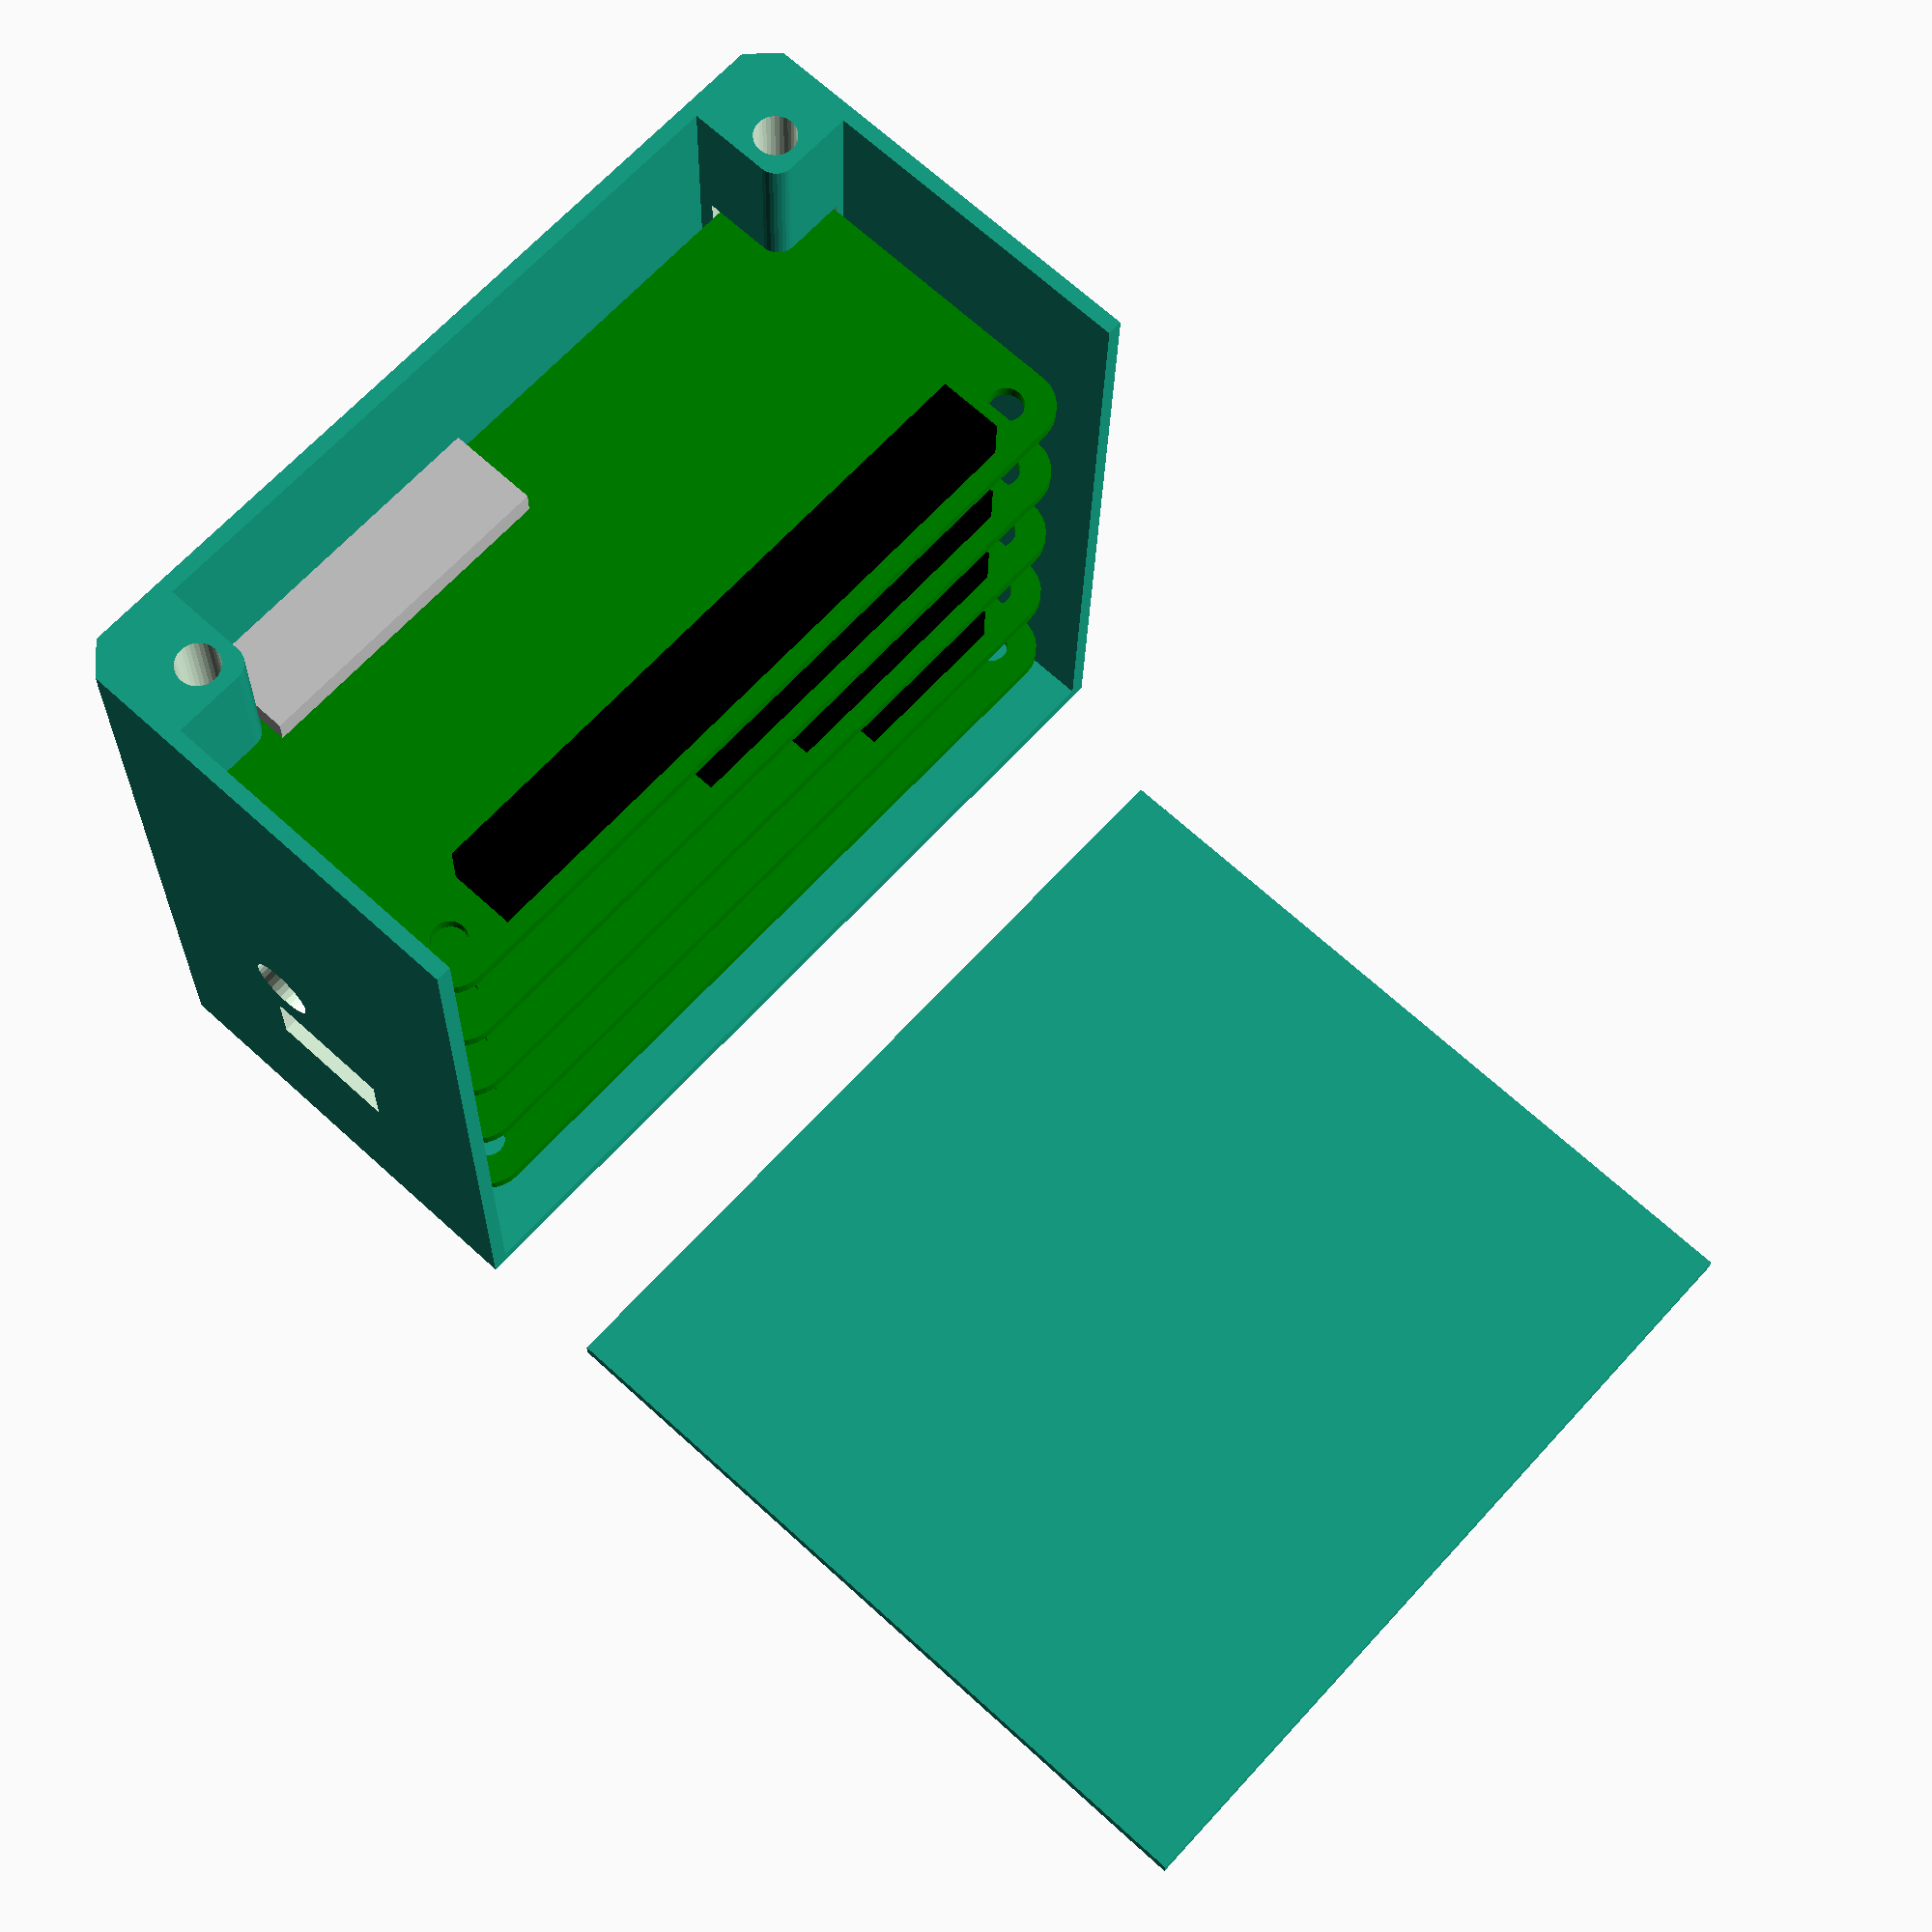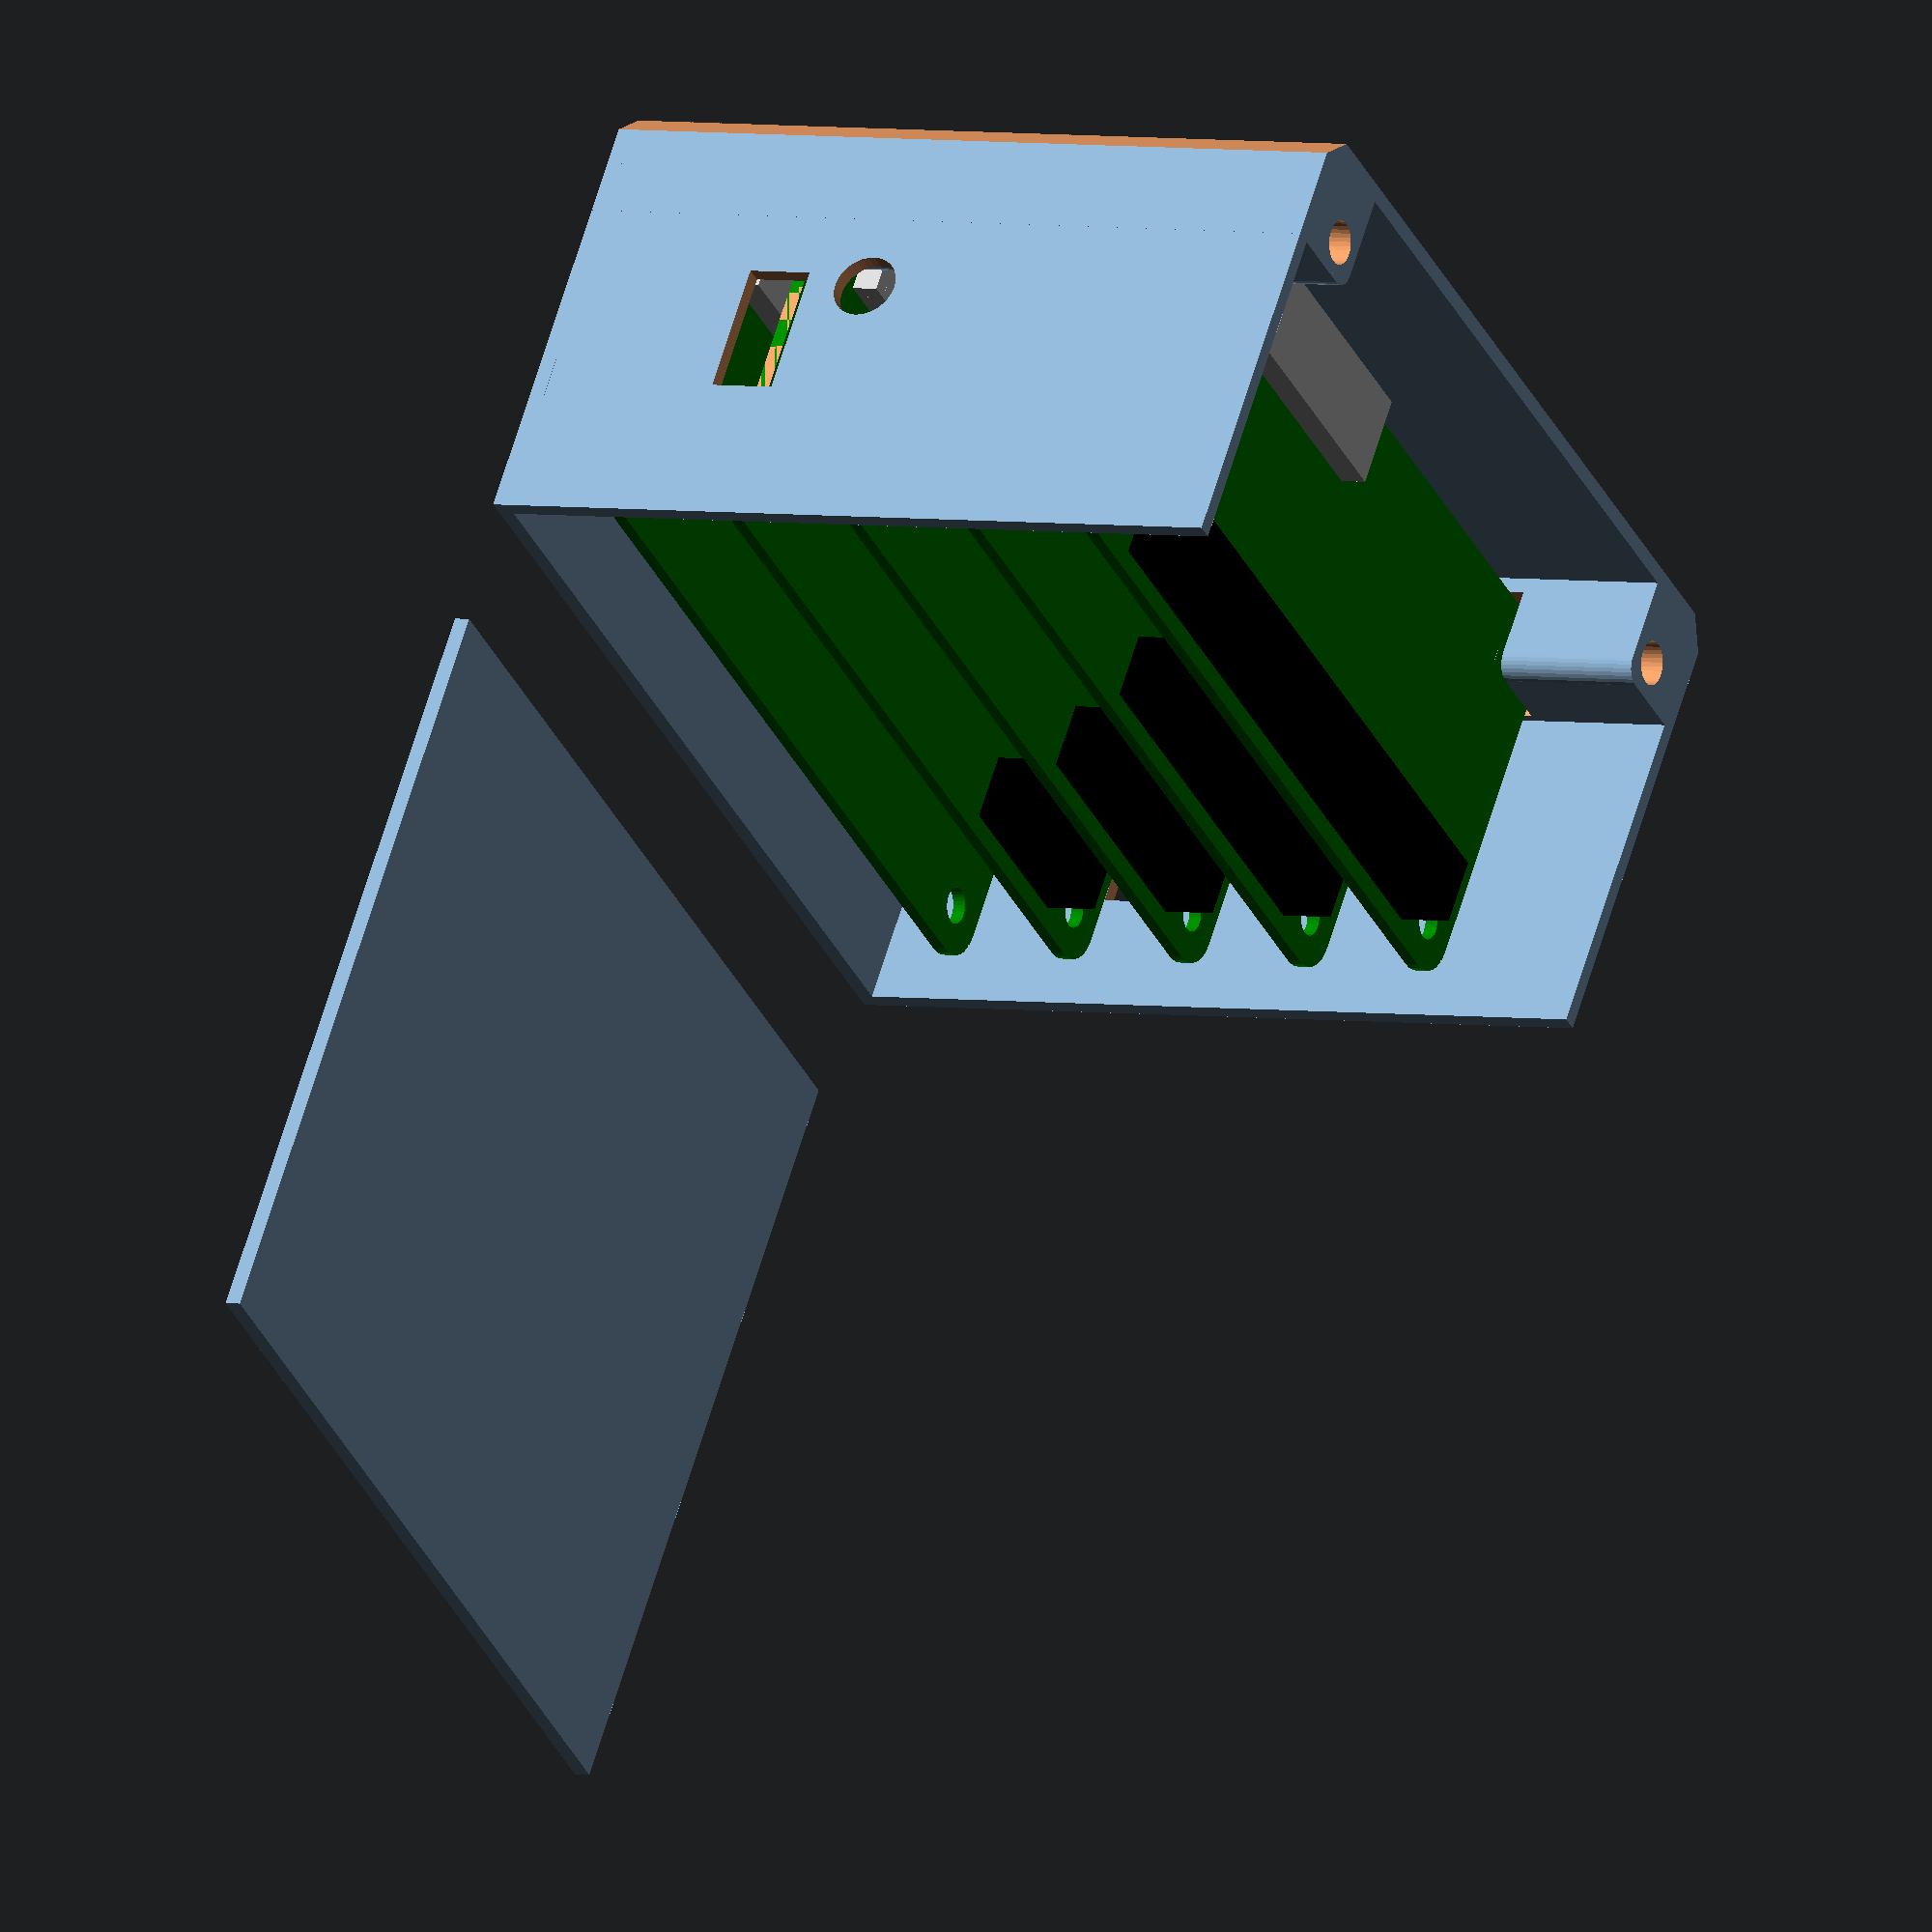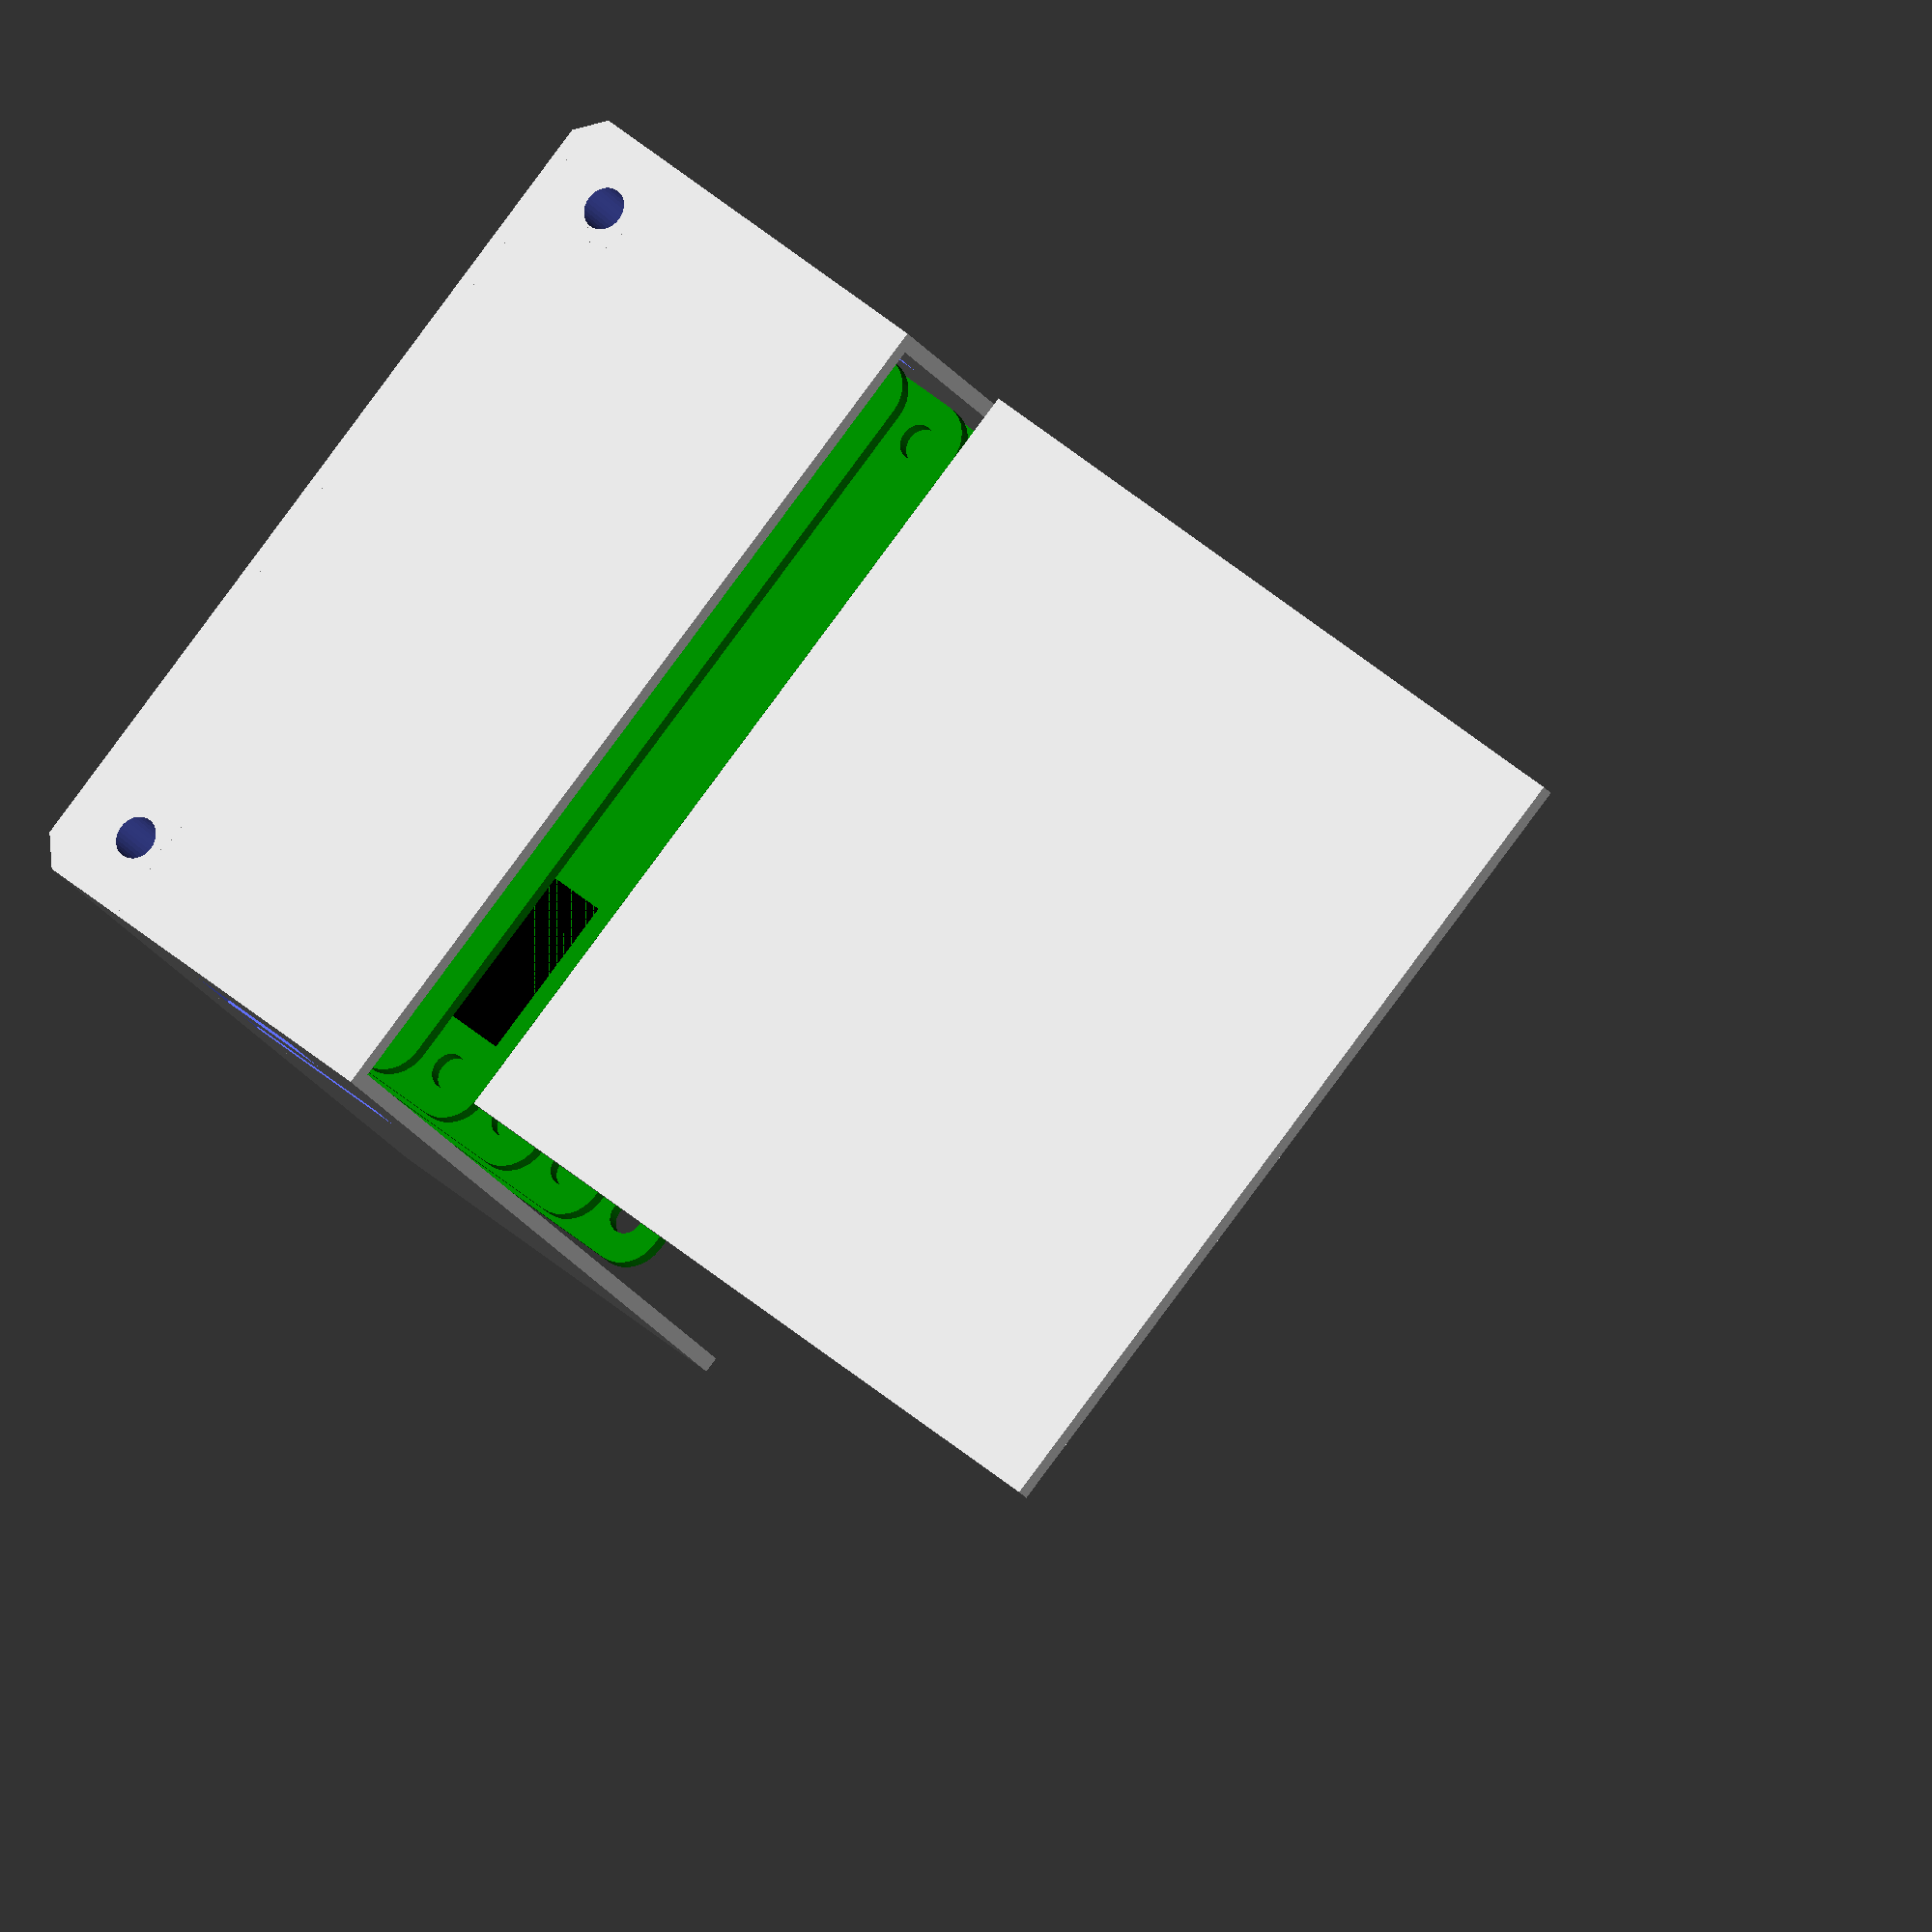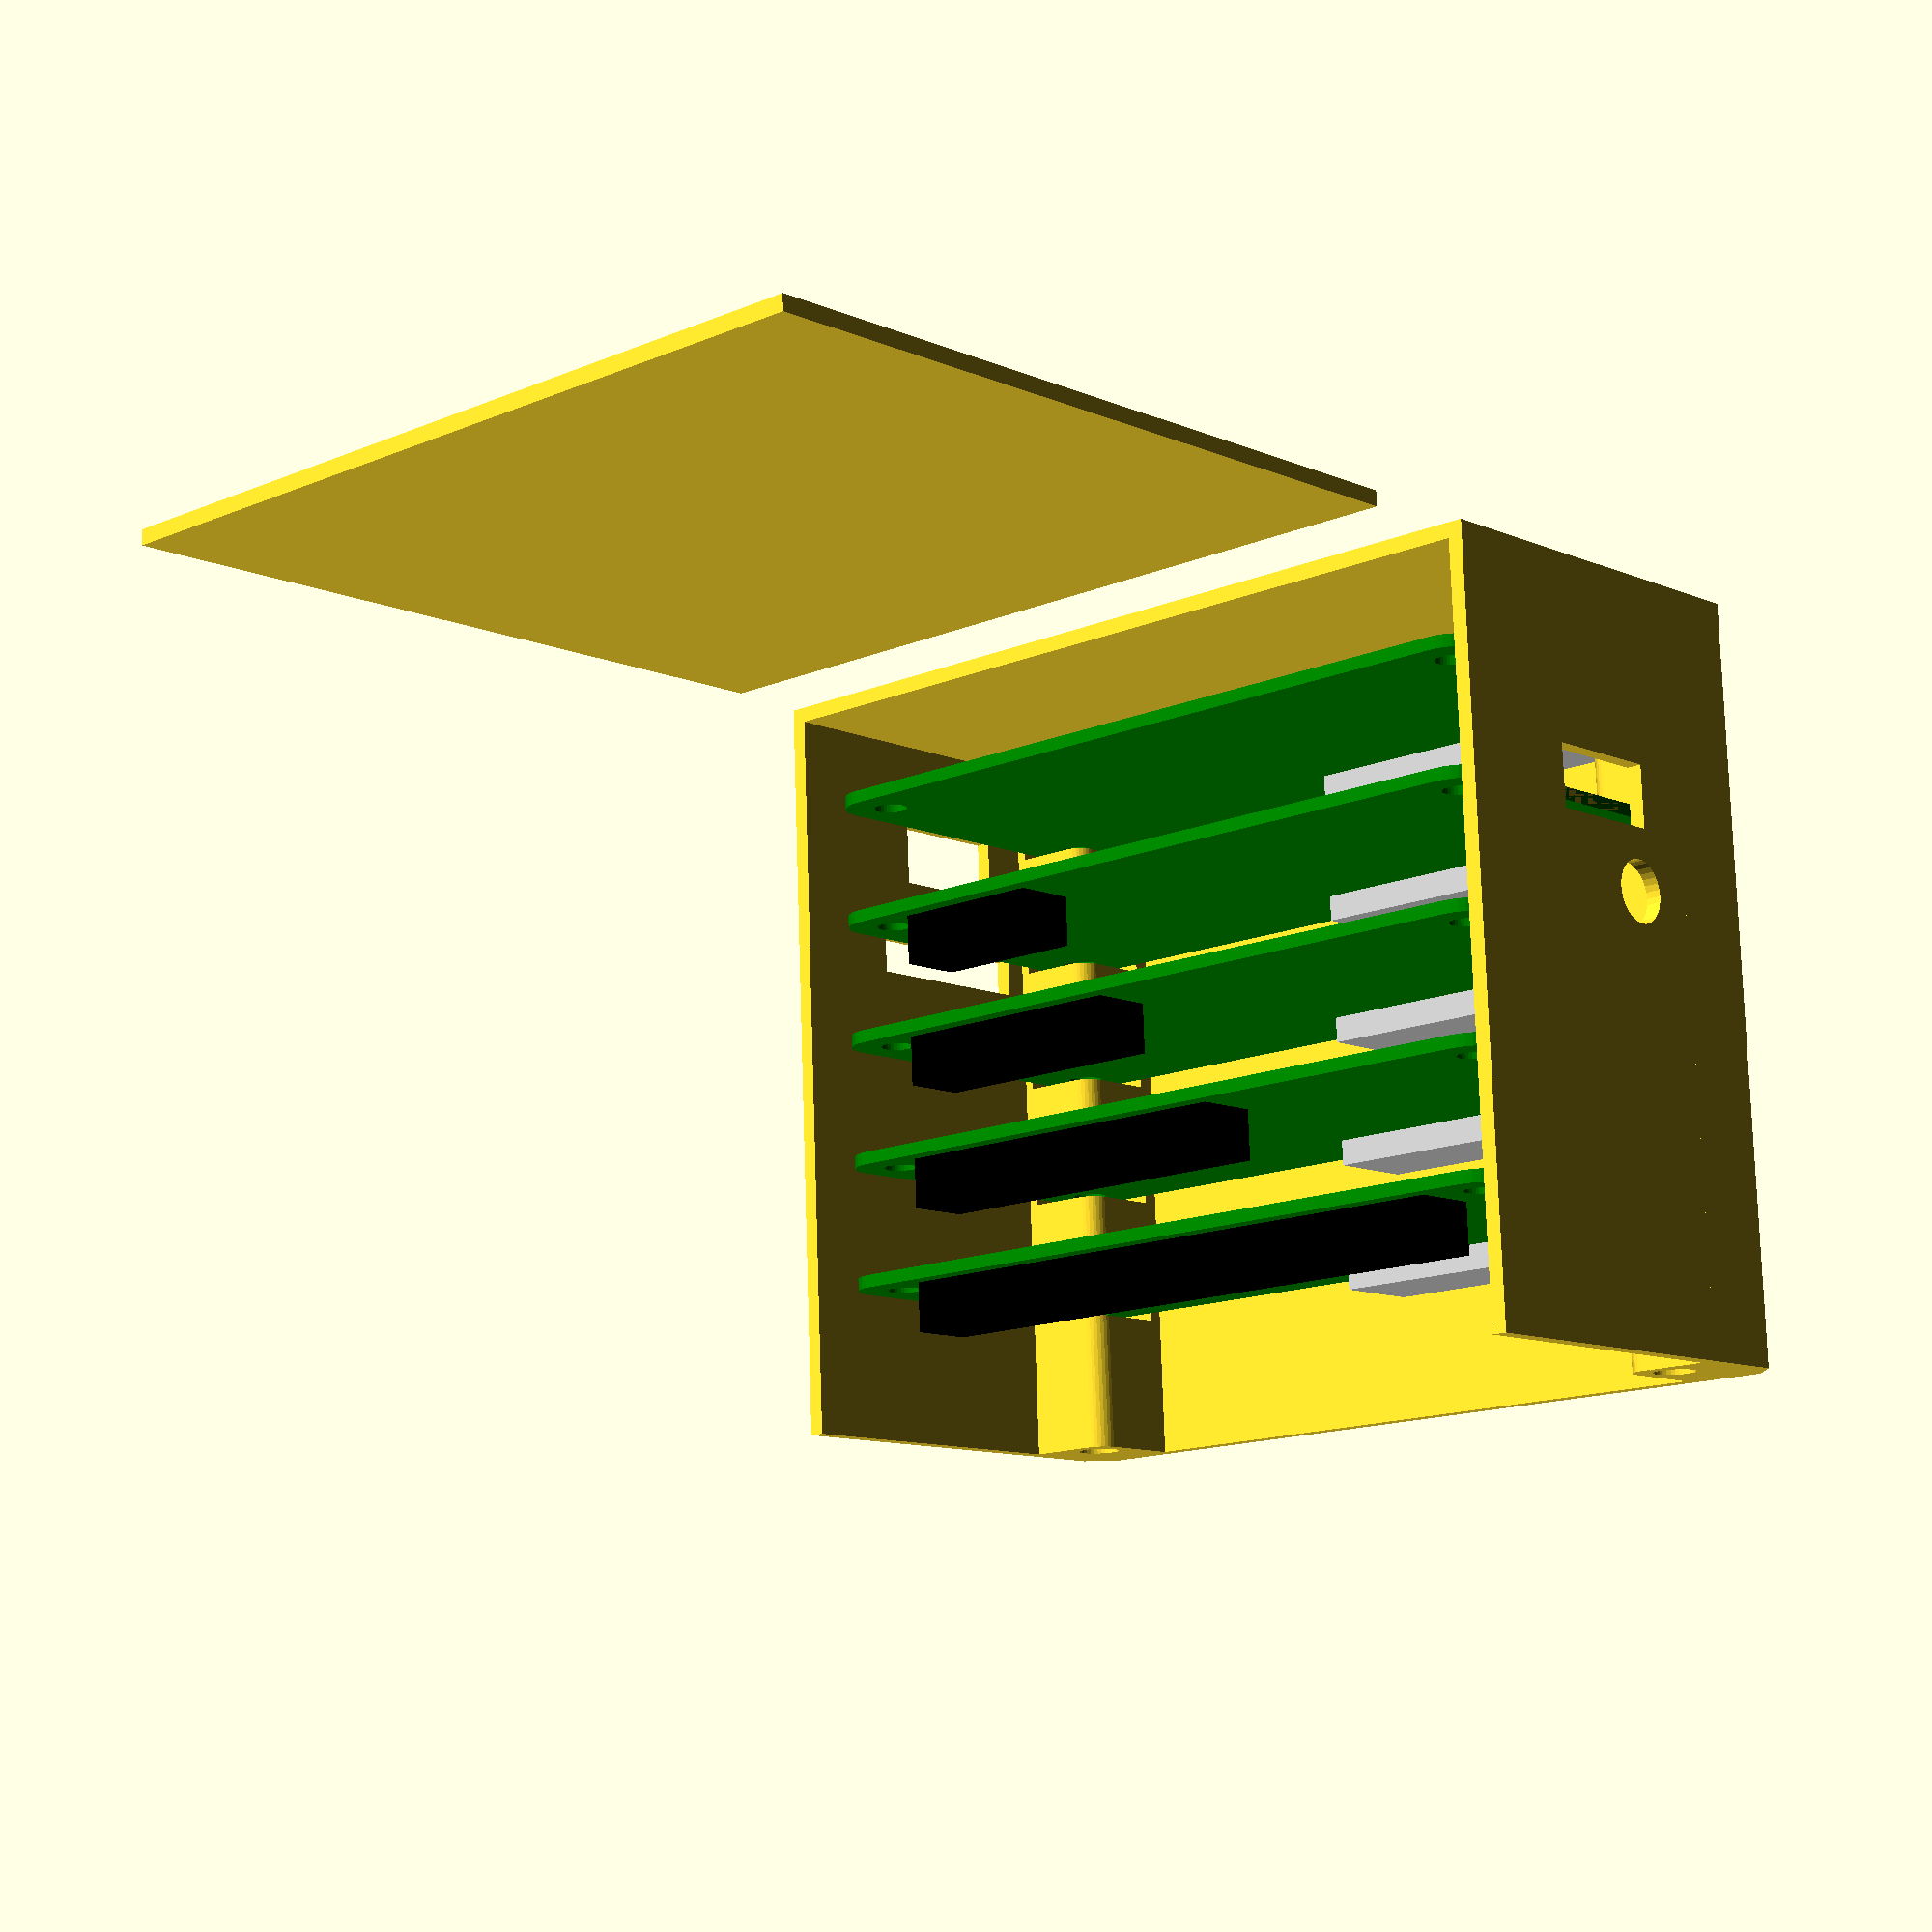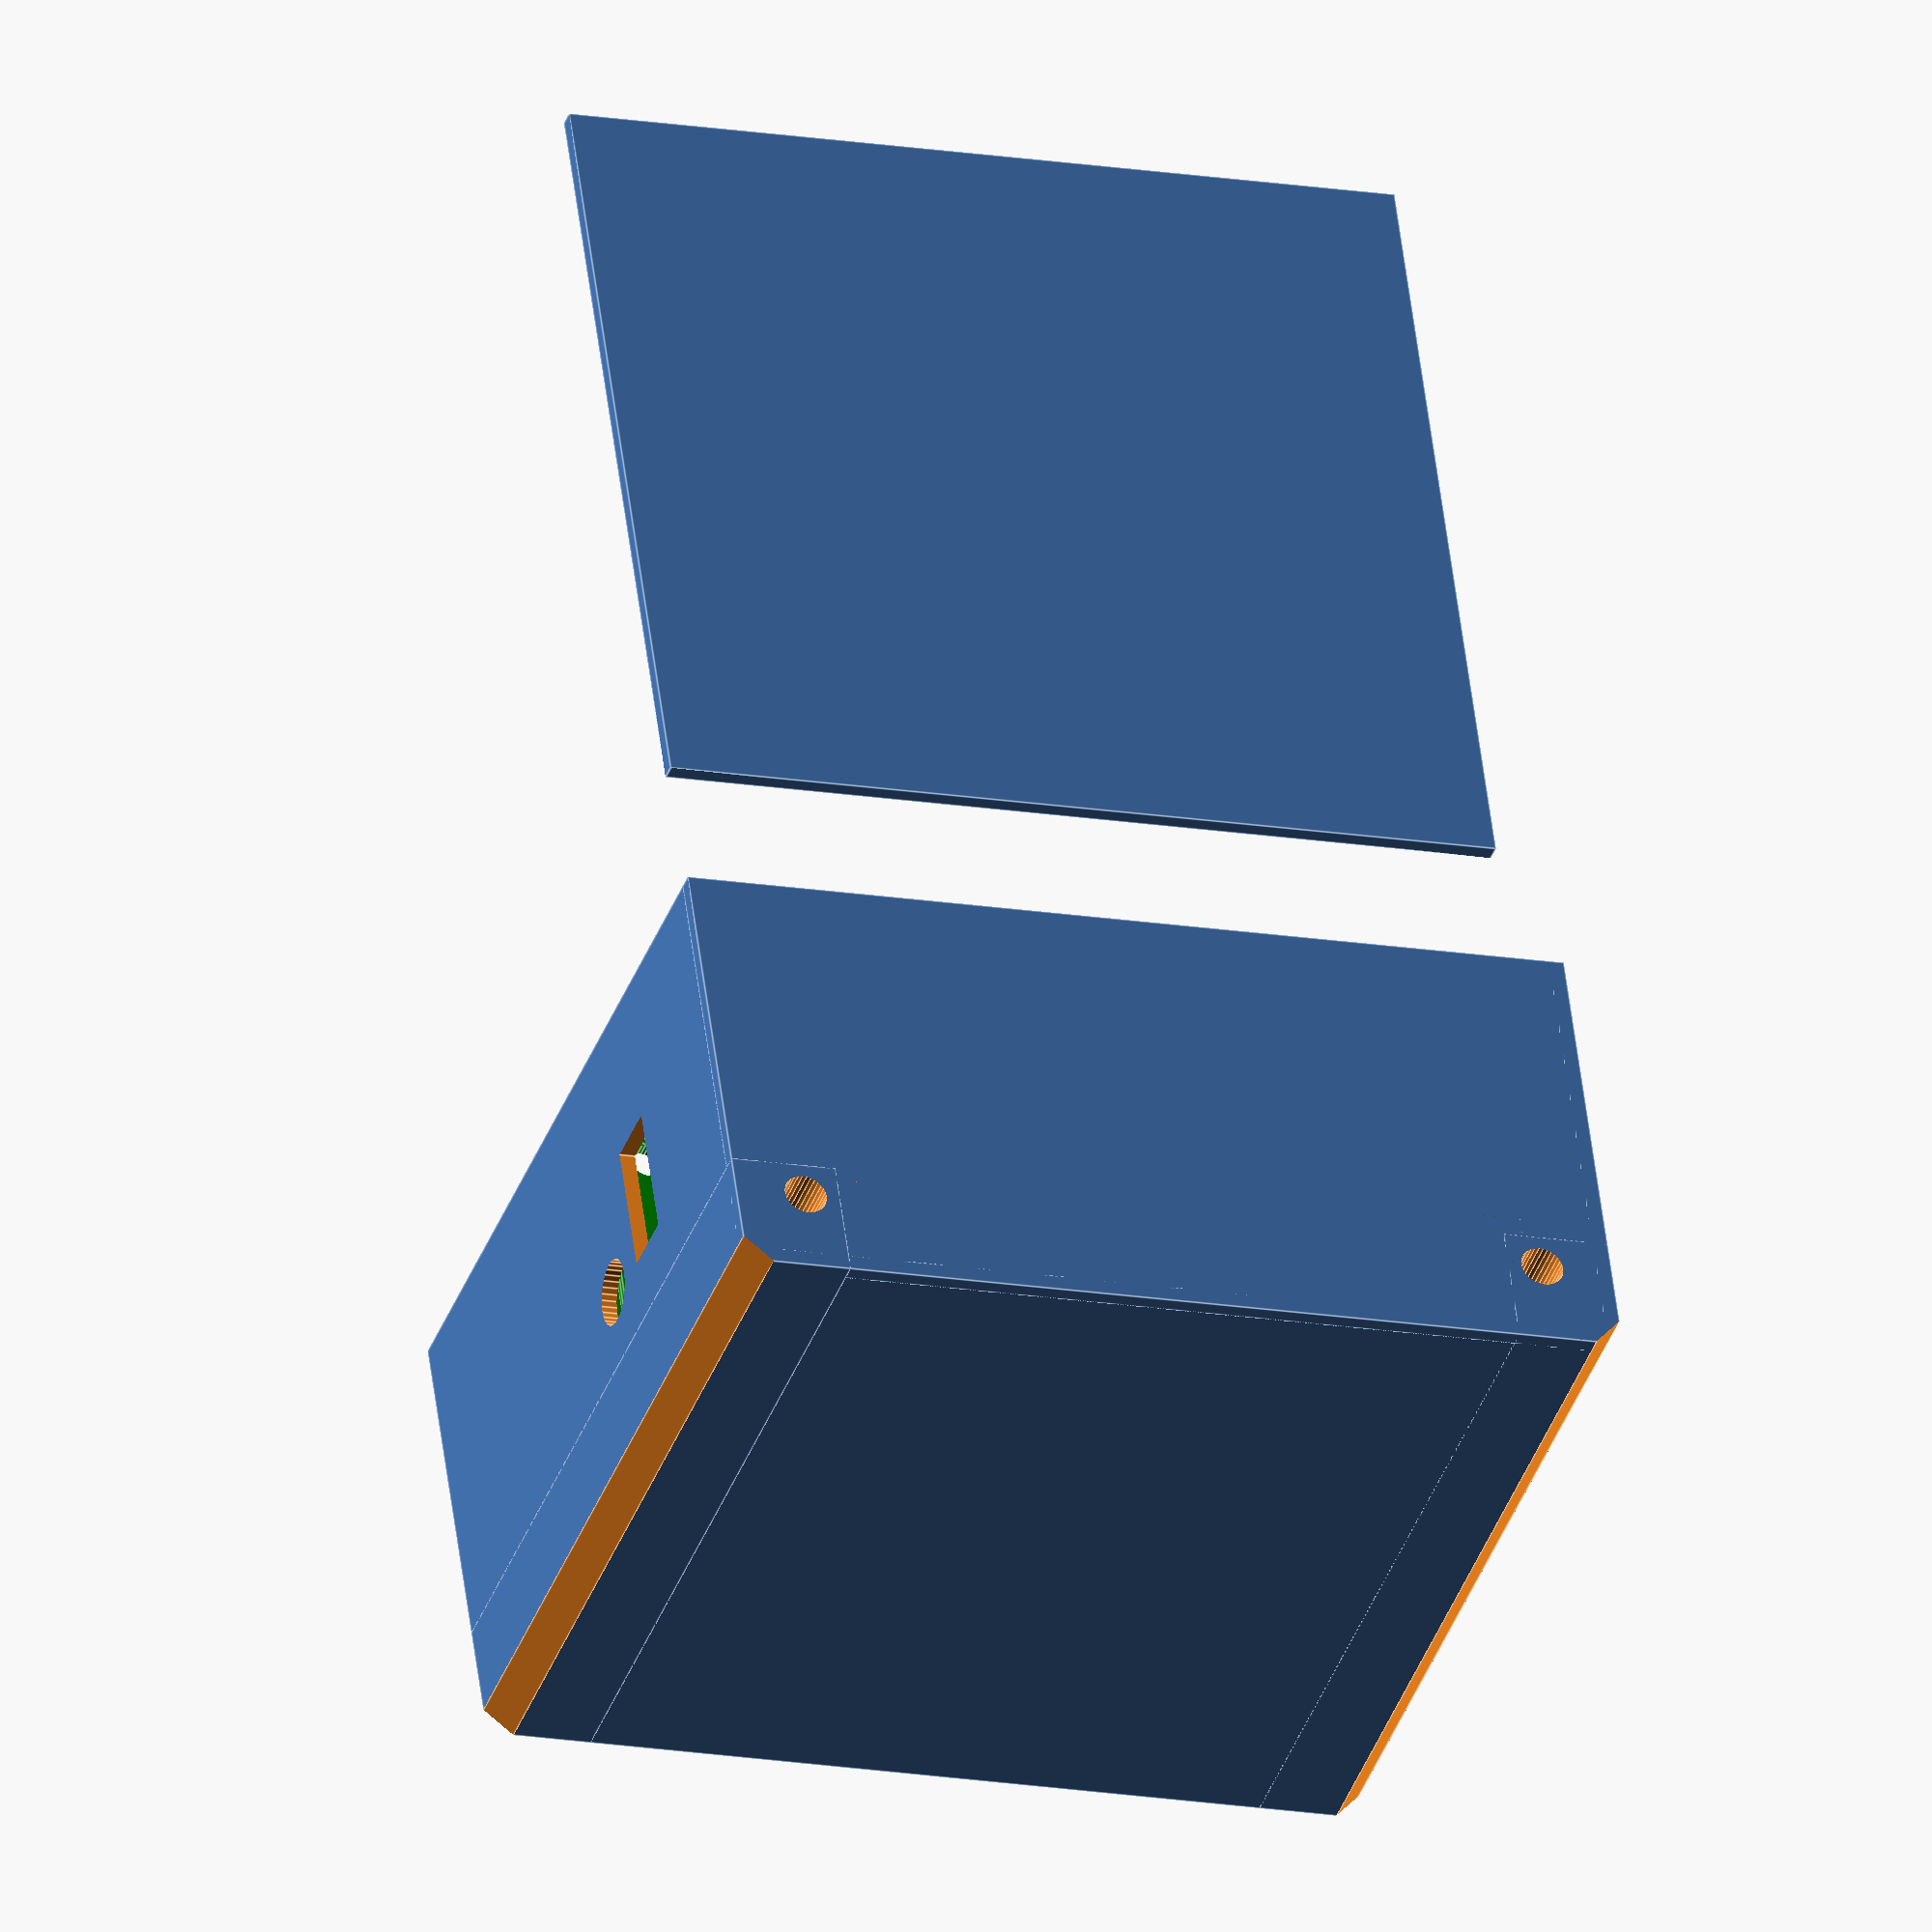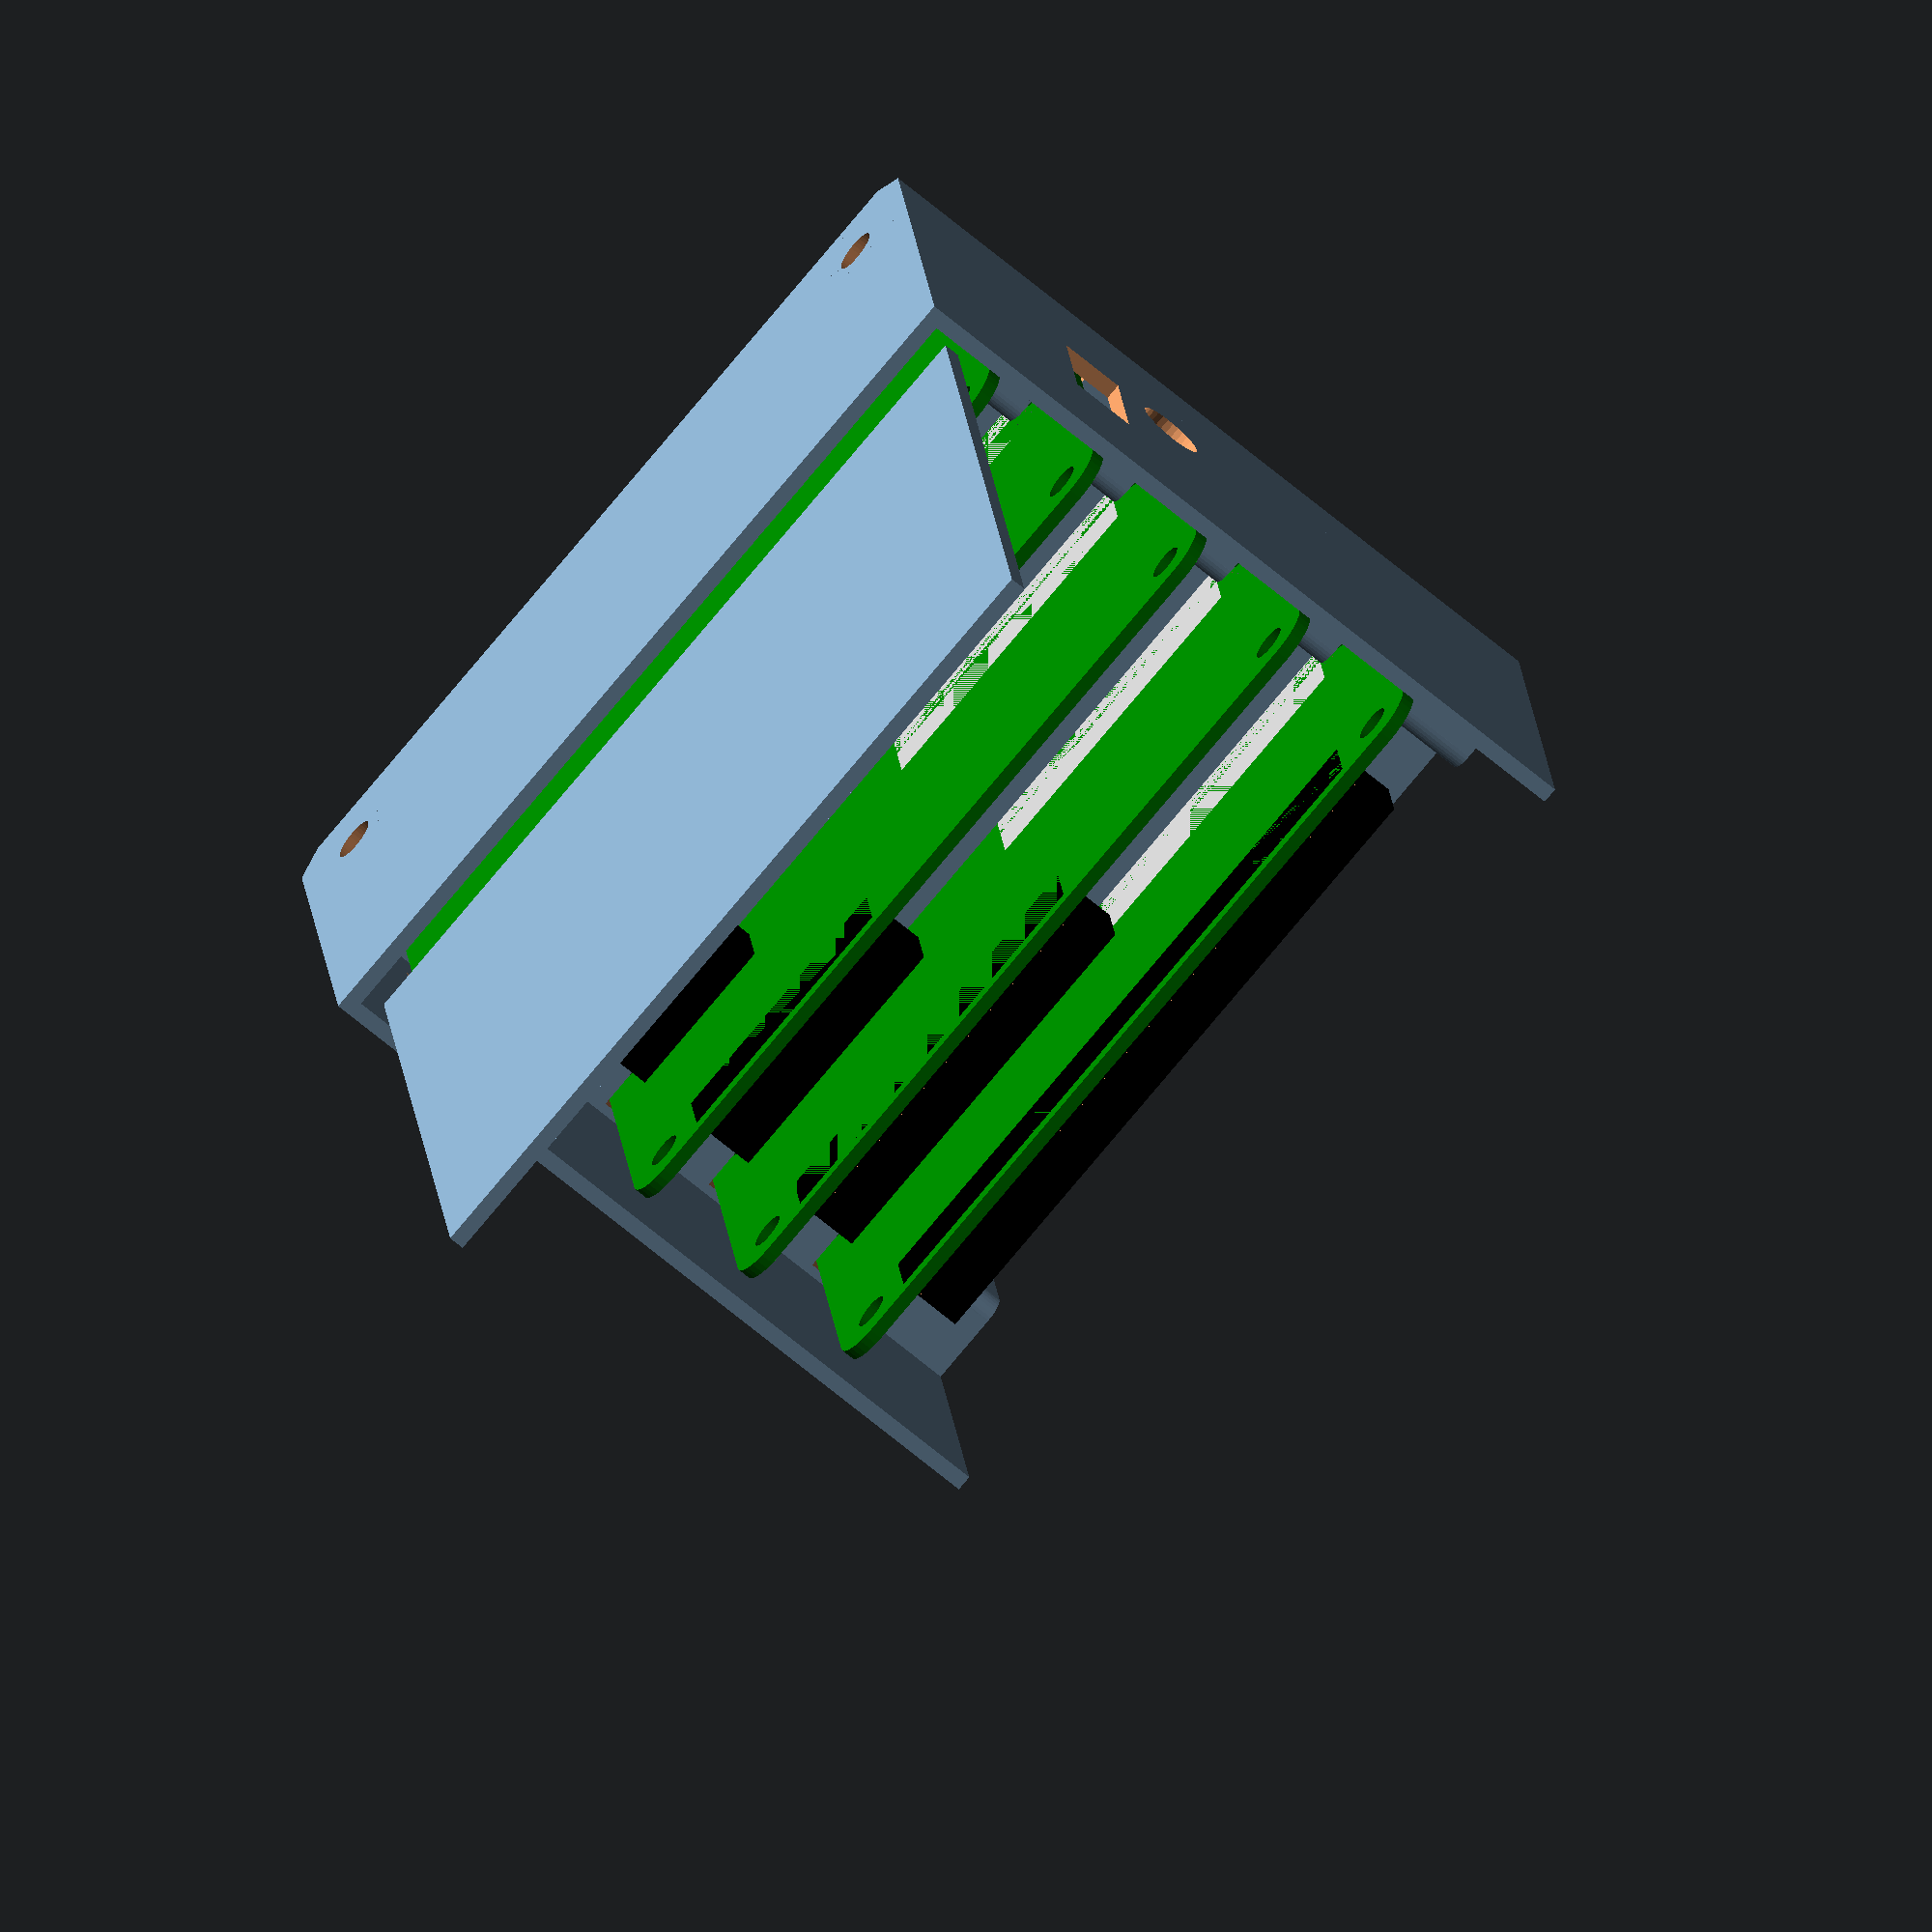
<openscad>
pi_size = [65, 30, 1];
bottom_thickness = 1.2;
enclosure_bottom = [69, 35, bottom_thickness];

screw_inner_diam = 3.3;
screw_outer_diam = 8.2;
screw_quality = 32;

translate([2, 2, 7.5]) example();
//translate([20, -20, 0]) usb();

// translate([0, 0, 50]) pi_spacer(3, 10);
// translate([0, 0, 30]) corner_holder();

translate([0, -70, 0]) sidedoor();
translate([0, 0, 0]) korpus2();

// 

module korpus2() {
    difference() {
        korpus();
        
        offset_x = (enclosure_bottom[0]-(pi_size[0]))/2 + 3.5;
        
        // screw holes
        translate([ offset_x,
                    28.5,-1]) cylinder(h=100, d=screw_inner_diam, $fn=screw_quality);
        translate([ enclosure_bottom[0]-offset_x,
                    28.5,-1]) cylinder(h=100, d=screw_inner_diam, $fn=screw_quality);
    
        // corners
        translate([0, enclosure_bottom[1], -1]) cornercutter(3);
        translate([enclosure_bottom[0], enclosure_bottom[1], -1]) cornercutter(3);
    }
}

module korpus() {
    
    height = 60;
    
    translate([0, enclosure_bottom[1]-1.2, 0]) cube([enclosure_bottom[0], 1.2, height]);      
  
    // right
    translate([enclosure_bottom[0]-1.2, 0, 0]) rotate([0, 0, 0]) difference() {
        cube([1.2, enclosure_bottom[1], height]);
        translate([-1, 12, 8]) cube([3, 10, 5]); // USB
        translate([-1, 9, 18]) cube([3, 15, 3]); // SD
    }
    
    // left
    translate([0, 0, 0]) rotate([0, 0, 0]) difference() {
        cube([1.2, enclosure_bottom[1], height]);
        translate([-1, (32-10)/2, 15]) cube([3, 10, 5]);
        translate([-1, 20, 25]) rotate([0, 90, 0]) cylinder(h=3, d=5, $fn=32);
    }  
    
    difference() {
        union() {
            cube(enclosure_bottom);
            
            translate([0, 0,  0]) corner_holder_set(half=true);
        }
        
        add = [0.2, 0.2, 1];
        
        translate([ (enclosure_bottom[0]-(pi_size[0]+add[0]))/2, 
                    (enclosure_bottom[1]-(pi_size[1]+add[1]))/2, 
                    7  + 0.01]) pi_bottom(add=add);
        
        translate([ (enclosure_bottom[0]-(pi_size[0]+add[0]))/2, 
                    (enclosure_bottom[1]-(pi_size[1]+add[1]))/2, 
                    17 - 0.01]) pi_bottom(add=add);
        
        translate([ (enclosure_bottom[0]-(pi_size[0]+add[0]))/2, 
                    (enclosure_bottom[1]-(pi_size[1]+add[1]))/2, 
                    27 + 0.01]) pi_bottom(add=add);
        
        translate([ (enclosure_bottom[0]-(pi_size[0]+add[0]))/2, 
                    (enclosure_bottom[1]-(pi_size[1]+add[1]))/2, 
                    37 - 0.01]) pi_bottom(add=add);
        
        translate([ (enclosure_bottom[0]-(pi_size[0]+add[0]))/2, 
                    (enclosure_bottom[1]-(pi_size[1]+add[1]))/2, 
                    47 + 0.01]) pi_bottom(add=add);
 
    }
}

module sidedoor() {
    cube([65, 60, 1.2]);
}

// --------

module corner_holder_set(half=false) {
    if (!half) {
        corner_holder();
        translate([enclosure_bottom[0], 0, 0]) rotate([0, 0, 90]) corner_holder();
    }
    
    translate([enclosure_bottom[0], enclosure_bottom[1], 0])    rotate([0, 0, 180]) corner_holder(add=[0,1,0]);
    translate([0, enclosure_bottom[1], 0])                      rotate([0, 0, 270]) corner_holder(add=[1,0,0]);   
}

module corner_holder(add=[0, 0, 0]) {
    height = 60;
    radius = 3;

    difference() {
        cube([screw_outer_diam+add[0], screw_outer_diam+add[1], height]);
        
        difference() {
            translate([(screw_outer_diam-radius/2)+add[0], (screw_outer_diam-radius/2)+add[1], -1]) cube([radius, radius, height+2]);
            translate([(screw_outer_diam-radius/2)+add[0], (screw_outer_diam-radius/2)+add[1], -1]) cylinder(h=height+2, d=radius, $fn=screw_quality);
        }
    }
    
    //translate([screw_outer_diam/2, screw_outer_diam/2, 0]) cylinder(h=height, d=screw_outer_diam, $fn=screw_quality);
    //translate([0, 0, 0]) cube([screw_outer_diam, screw_outer_diam/2, height]);
    //translate([0, 0, 0]) cube([screw_outer_diam/2, screw_outer_diam, height]);
}

module pi_spacer(distance, height) {
    translate([distance, distance, 0]) difference() {
        cylinder(h=height, d=screw_outer_diam, $fn=screw_quality);
        translate([0, 0, -1]) cylinder(h=height+2, d=screw_inner_diam, $fn=screw_quality);
    }
}

module cornercutter(side) {
    translate([0, -sqrt(pow(side/2, 2) + pow(side/2, 2)), 0]) rotate([0, 0, 45]) cube([side, side, 100]); 
}

module slot(height, length) {
    cube([]);
}

// --------

module example() {
    translate([]) pi(0);             // USB
    translate([0, 0, 10]) pi(5);     // pi
    translate([0, 0, 20]) pi(8);     // power
    translate([0, 0, 30]) pi(12);     // controller
    translate([0, 0, 40]) pi(20);     // display
}

module usb() {
    translate([6, 0, 4]) rotate([90, 0, 0]) cylinder(h=100, d=3, $fn=32);
    translate([0, -25, 0]) cube([12, 20, 8]);
    translate([1, -5, 2]) cube([10, 5, 4]);
}

module pi_bottom(r=3, add=[0, 0, 0]) {
    hull() {
        translate([r, r, 0]) cylinder(h=pi_size[2]+add[2], d=r*2, $fn=32);
        translate([pi_size[0]+add[0]-r, r, 0]) cylinder(h=pi_size[2]+add[2], d=r*2, $fn=32);
        translate([r, pi_size[1]+add[1]-r, 0]) cylinder(h=pi_size[2]+add[2], d=r*2, $fn=32);
        translate([pi_size[0]+add[0]-r, pi_size[1]+add[1]-r, 0]) cylinder(h=pi_size[2]+add[2], d=r*2, $fn=32);
    }
}

module pi(pins=20) {
    r = 3;
    dist_screw = 3.5;
    d_screw = 2.75;
        
    color("green") difference() {
        pi_bottom(r);
        translate([dist_screw, dist_screw, -1]) cylinder(h=pi_size[2]*3, d=d_screw, $fn=32);
        translate([pi_size[0]-dist_screw, dist_screw, -1]) cylinder(h=pi_size[2]*3, d=d_screw, $fn=32);
        translate([dist_screw, pi_size[1]-dist_screw, -1]) cylinder(h=pi_size[2]*3, d=d_screw, $fn=32);
        translate([pi_size[0]-dist_screw, pi_size[1]-dist_screw, -1]) cylinder(h=pi_size[2]*3, d=d_screw, $fn=32);
    }
    
    color("silver") translate([6.5, 30-7, 0])cube([25, 7, 3]);
    
    color("black") translate([58, 6.5, 0]) rotate([0, 0, 180]) cube([pins*2.54, 2*2.54, 5]);
}
</openscad>
<views>
elev=22.4 azim=312.3 roll=358.6 proj=p view=solid
elev=176.6 azim=215.4 roll=240.8 proj=o view=solid
elev=203.4 azim=228.4 roll=334.0 proj=o view=solid
elev=102.4 azim=317.0 roll=181.8 proj=p view=solid
elev=38.1 azim=187.6 roll=161.3 proj=o view=edges
elev=67.6 azim=7.3 roll=229.9 proj=o view=wireframe
</views>
